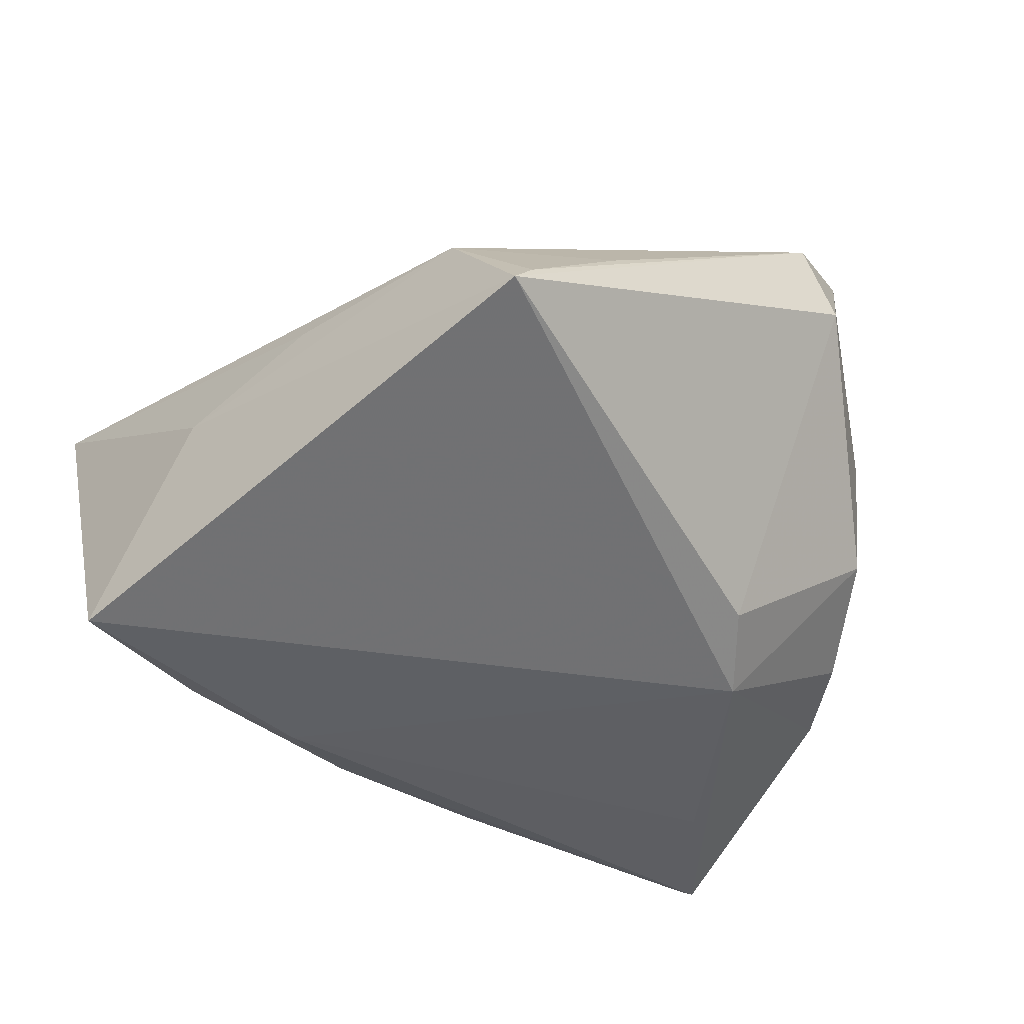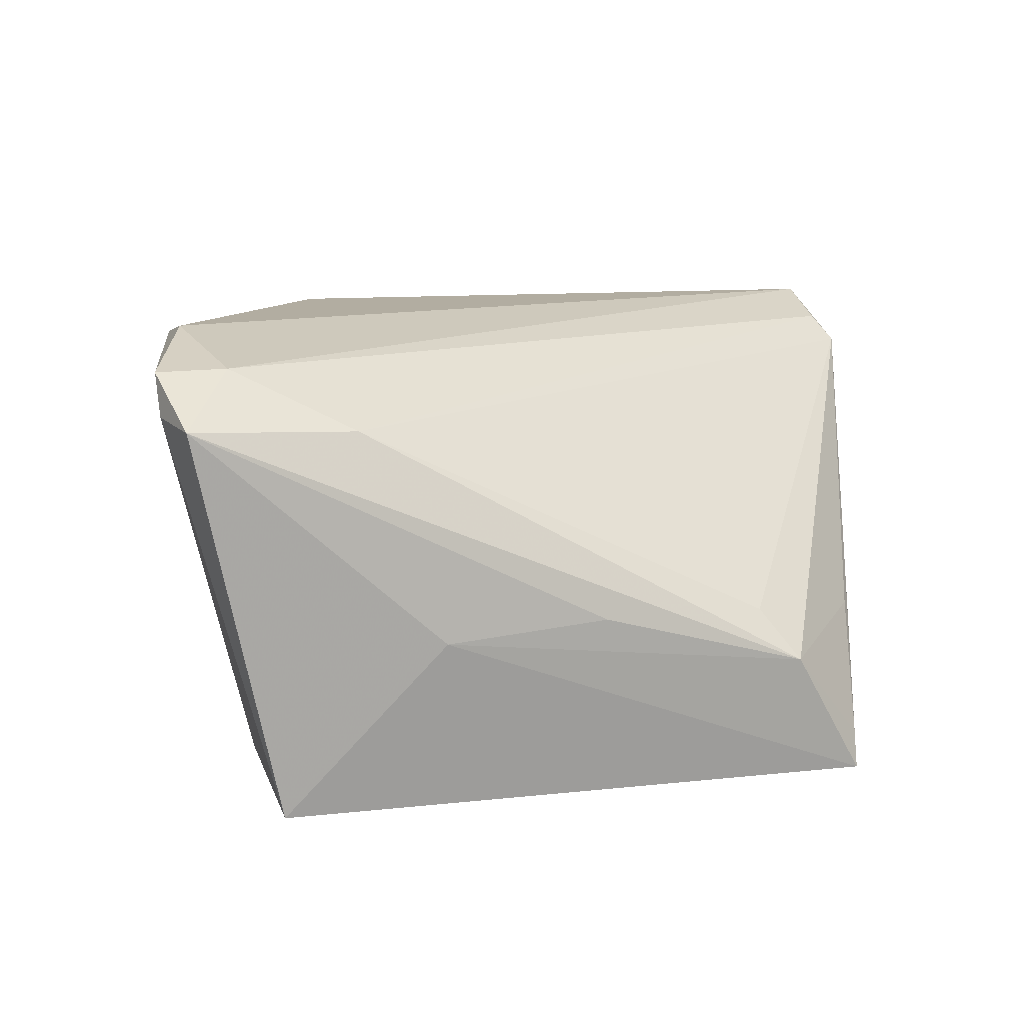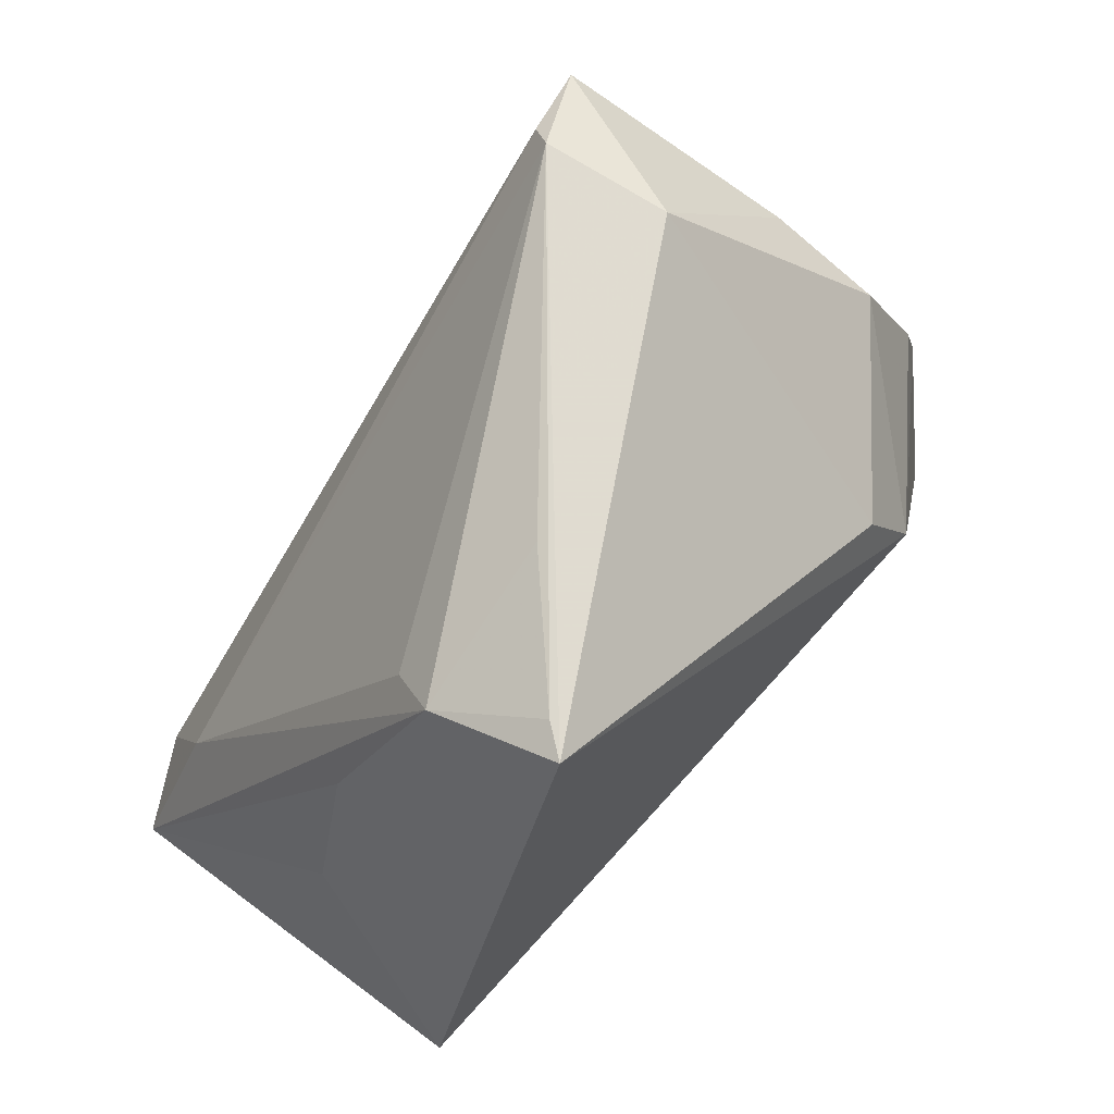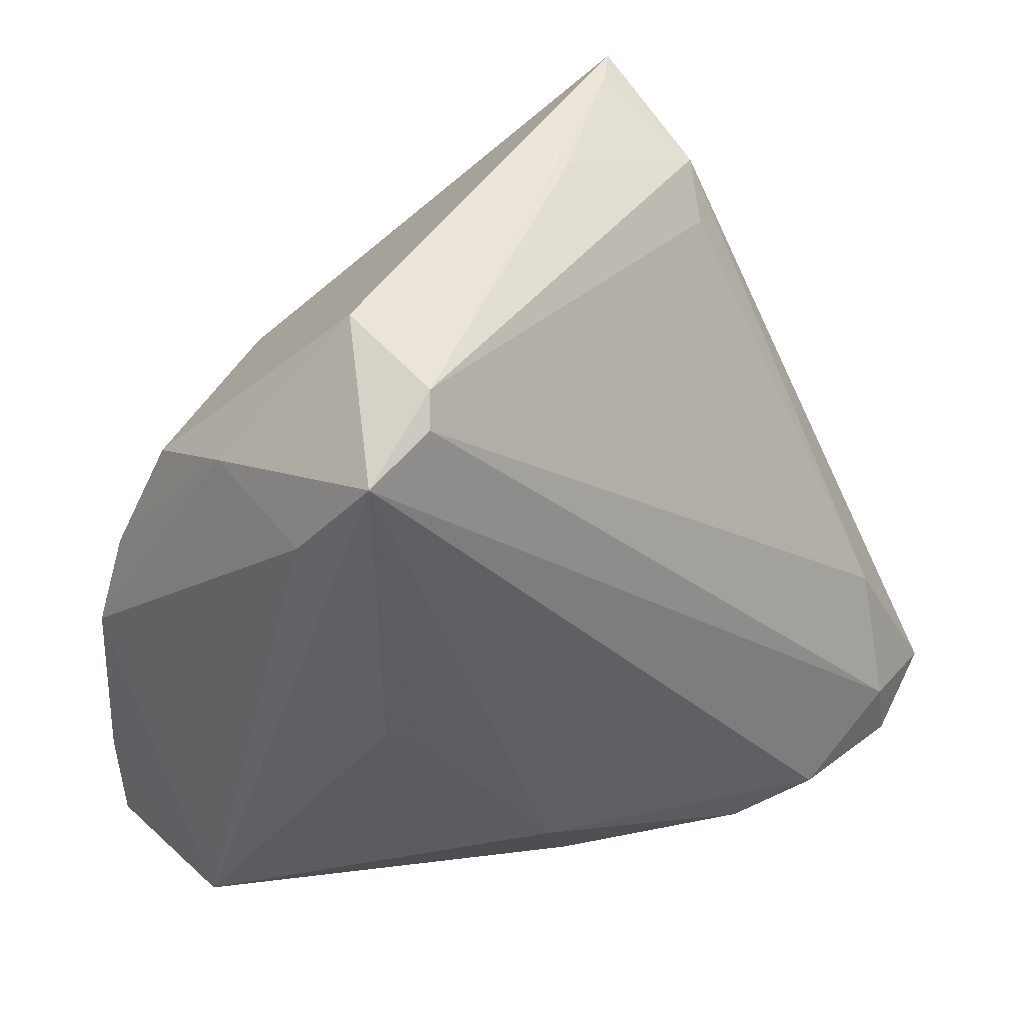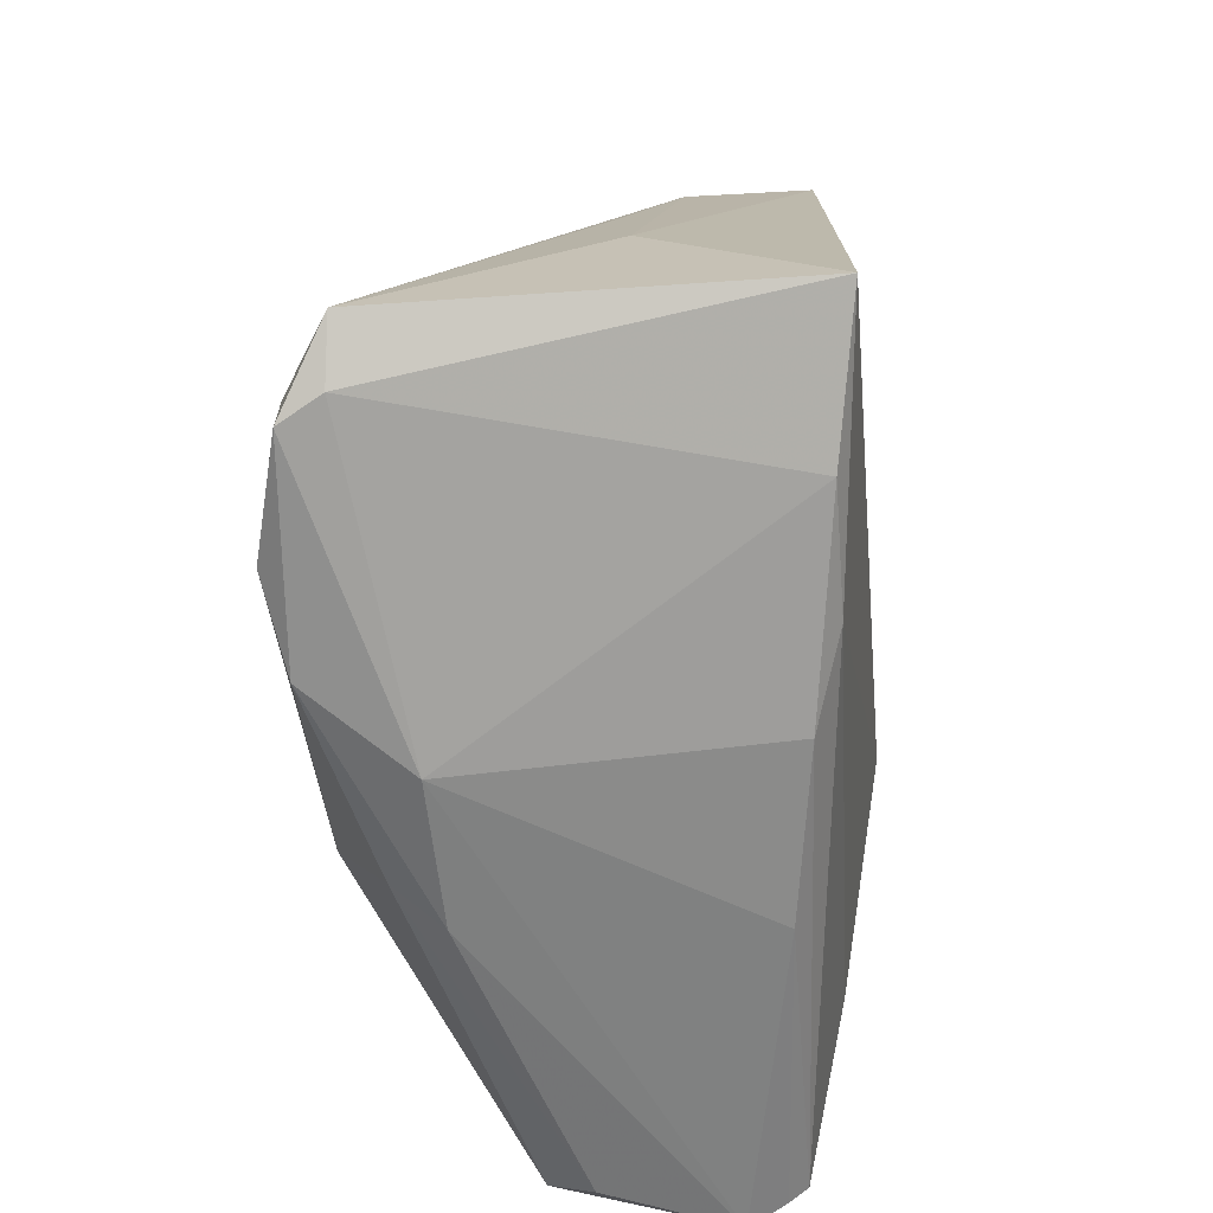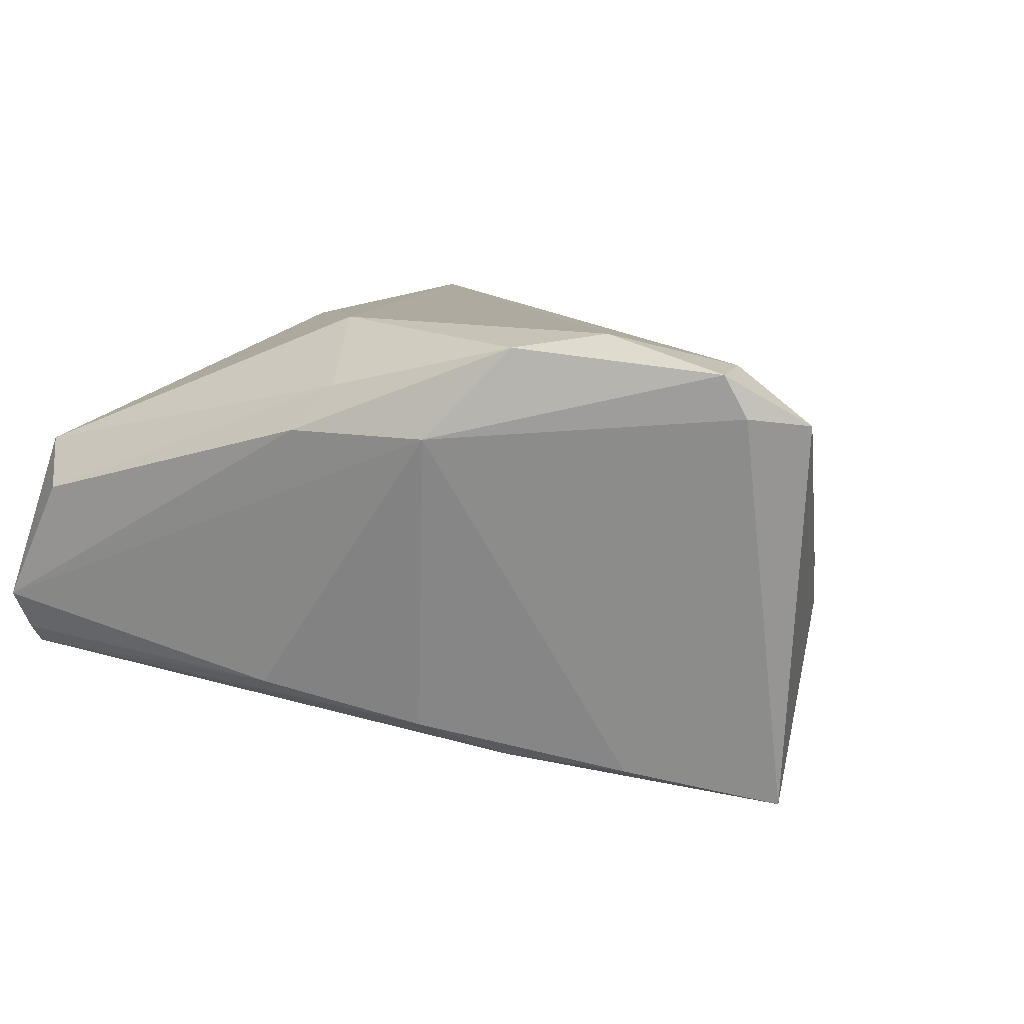
<metadata>
{"format":"obj","ext":"obj","renderer":"f3d","projection":"perspective","resolution":1024,"background":"white","views":[{"elev":-54.3,"azim":149.3,"up":"+Z"},{"elev":10.5,"azim":93.4,"up":"+Z"},{"elev":69.5,"azim":135.5,"up":"+Y"},{"elev":43.3,"azim":-25.5,"up":"+Y"},{"elev":-58.4,"azim":96.5,"up":"+Y"},{"elev":9.4,"azim":26.4,"up":"+Z"}]}
</metadata>
<code>
v -0.02883 -0.001516 0.02635
v -0.01545 -0.03856 -0.01683
v -0.04075 -0.01933 -0.0215
v 0.02385 0.04477 -0.02326
v -0.0521 -0.03617 -0.01571
v 0.02884 0.03222 -0.006437
v 0.04741 -0.03735 0.01931
v -0.05345 -0.02746 -0.009204
v -0.04468 -0.04202 0.006173
v -0.008327 -0.02855 0.02822
v -0.04809 -0.0368 0.01178
v -0.006881 -0.04484 0.01596
v 0.04727 -0.02396 -0.02822
v -0.002521 -0.04242 0.02125
v -0.01996 0.04446 0.02195
v 0.03871 0.01368 -0.005693
v 0.04354 -0.03024 0.02452
v -0.05195 -0.03839 -0.0134
v -0.04801 0.005643 -0.01064
v 0.005426 -0.03637 -0.02044
v 0.01184 0.04423 -0.009232
v -0.02987 0.03918 0.02822
v -0.03868 0.02725 0.004128
v -0.02852 0.007393 -0.028
v 0.03017 -0.0306 -0.02468
v 0.01082 -0.04491 0.01584
v 0.03036 0.03726 -0.01235
v 0.04502 -0.03838 0.0242
v -0.0231 0.01695 -0.02621
v -0.023 0.04491 0.007134
v -0.02146 0.04171 0.02504
v 0.0448 -0.00482 -0.007506
v -0.02517 -0.00385 0.02704
v 0.03103 -0.03837 0.02822
v 0.02626 0.04491 -0.02712
v -0.04194 0.02046 -0.00775
v 0.05345 -0.03311 0.01842
v -0.0359 0.02696 0.02106
v 0.04378 -0.01511 0.01738
v 0.02073 -0.04197 0.02654
v -0.05208 -0.005238 -0.009597
v 0.01503 -0.03161 -0.02416
v -0.05324 -0.0403 -0.008731
f 35 13 24
f 37 27 39
f 15 27 21
f 16 27 37
f 15 35 30
f 30 22 15
f 19 24 41
f 36 24 19
f 35 24 29
f 29 24 36
f 29 30 35
f 36 30 29
f 41 11 38
f 11 22 38
f 11 10 1
f 1 22 11
f 14 10 11
f 6 27 15
f 15 39 6
f 6 39 27
f 15 22 31
f 31 39 15
f 4 27 35
f 4 21 27
f 4 35 15
f 15 21 4
f 35 27 32
f 27 16 32
f 32 13 35
f 37 13 32
f 32 16 37
f 23 30 36
f 22 30 23
f 23 38 22
f 41 38 23
f 23 19 41
f 36 19 23
f 41 24 5
f 10 22 33
f 33 1 10
f 22 1 33
f 7 13 37
f 37 28 7
f 7 28 26
f 39 31 17
f 37 39 17
f 17 28 37
f 17 31 22
f 34 22 10
f 28 17 34
f 34 17 22
f 3 5 24
f 8 11 41
f 41 5 8
f 11 8 43
f 43 8 5
f 10 14 40
f 40 34 10
f 26 28 40
f 28 34 40
f 9 14 11
f 11 43 9
f 5 20 2
f 26 43 2
f 2 20 26
f 42 20 5
f 5 3 42
f 42 24 13
f 42 3 24
f 14 9 12
f 26 40 12
f 12 40 14
f 12 43 26
f 12 9 43
f 18 43 5
f 5 2 18
f 18 2 43
f 25 42 13
f 20 42 25
f 13 7 25
f 25 7 26
f 26 20 25

</code>
